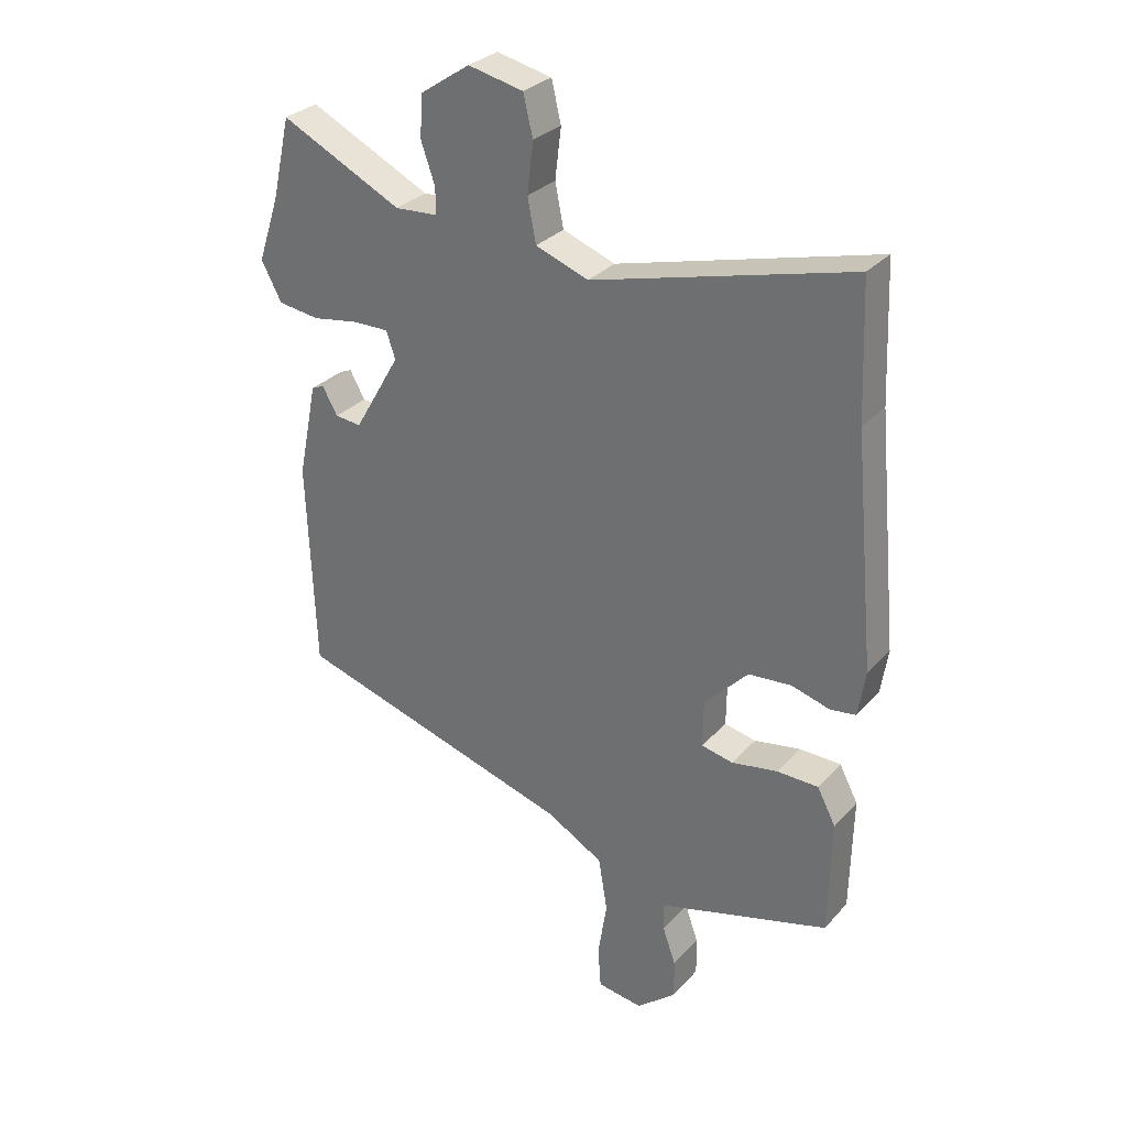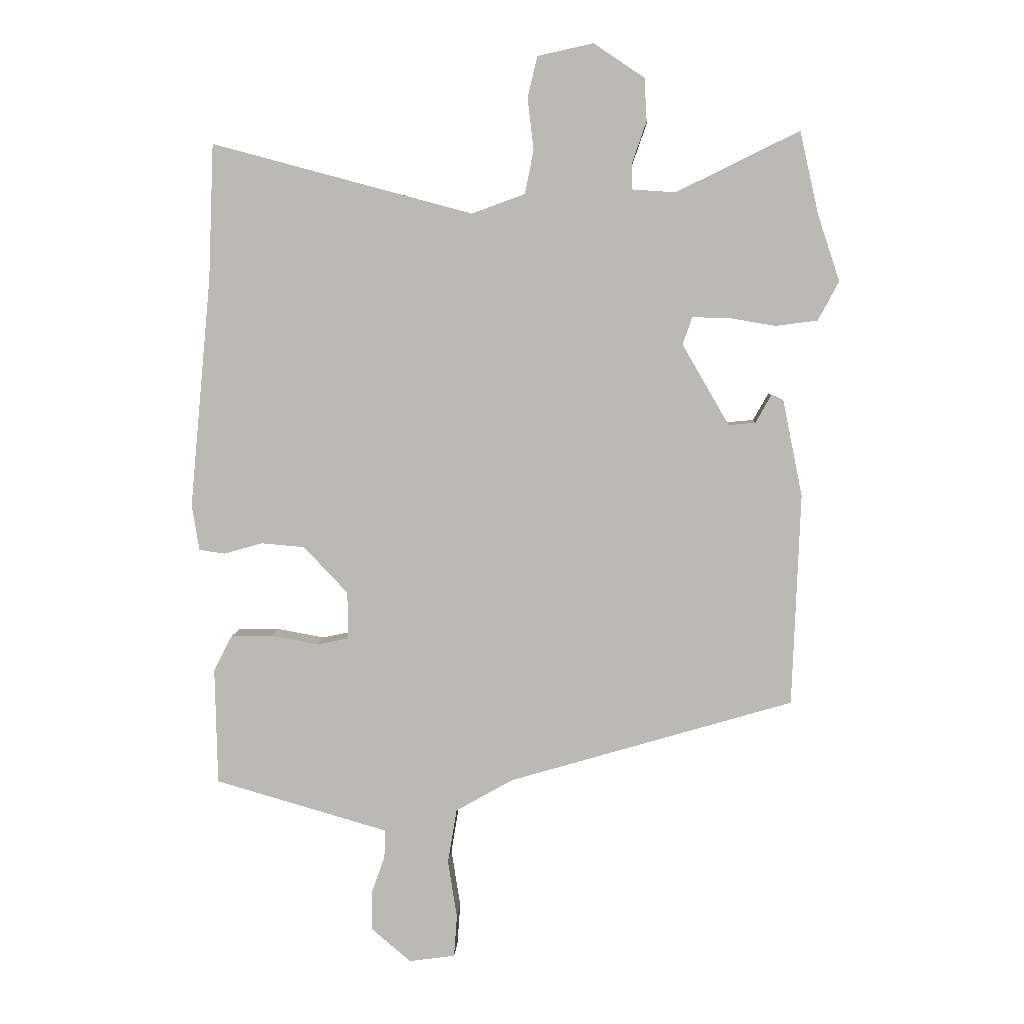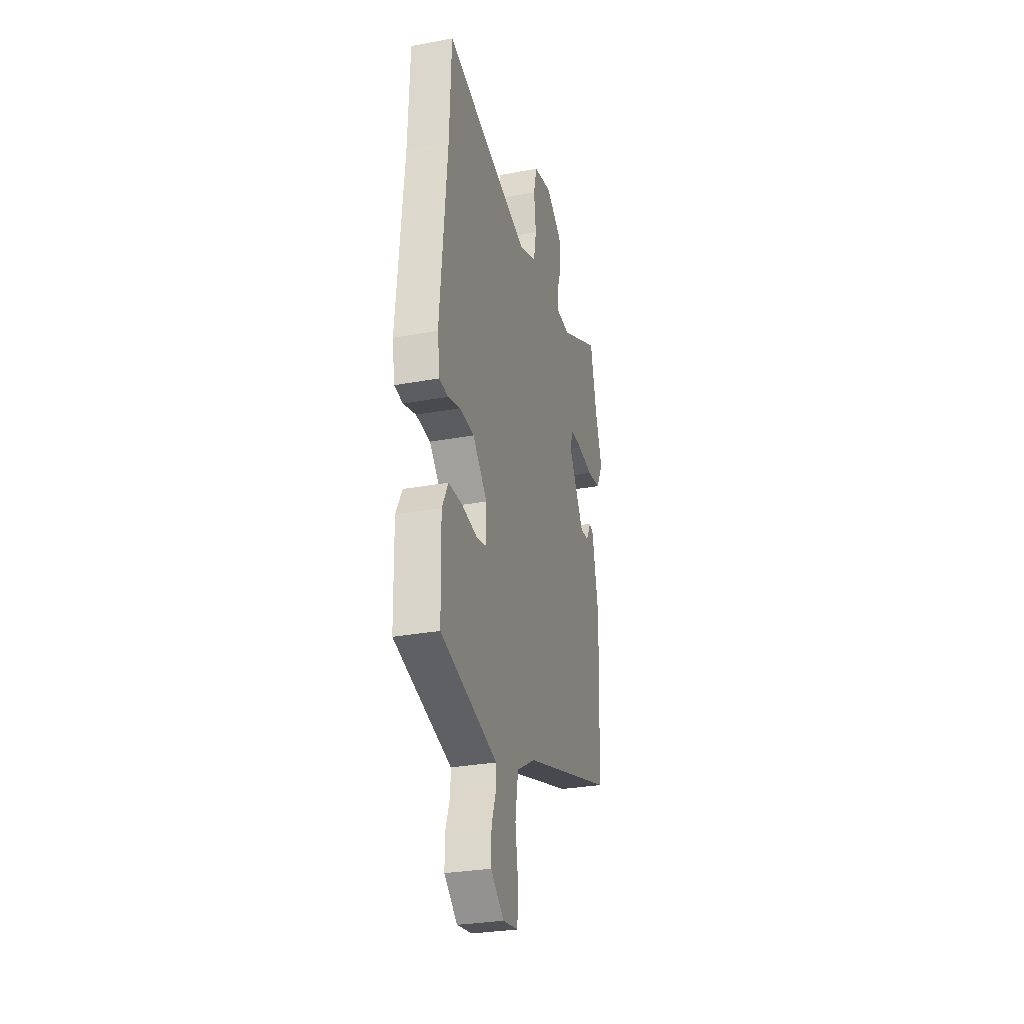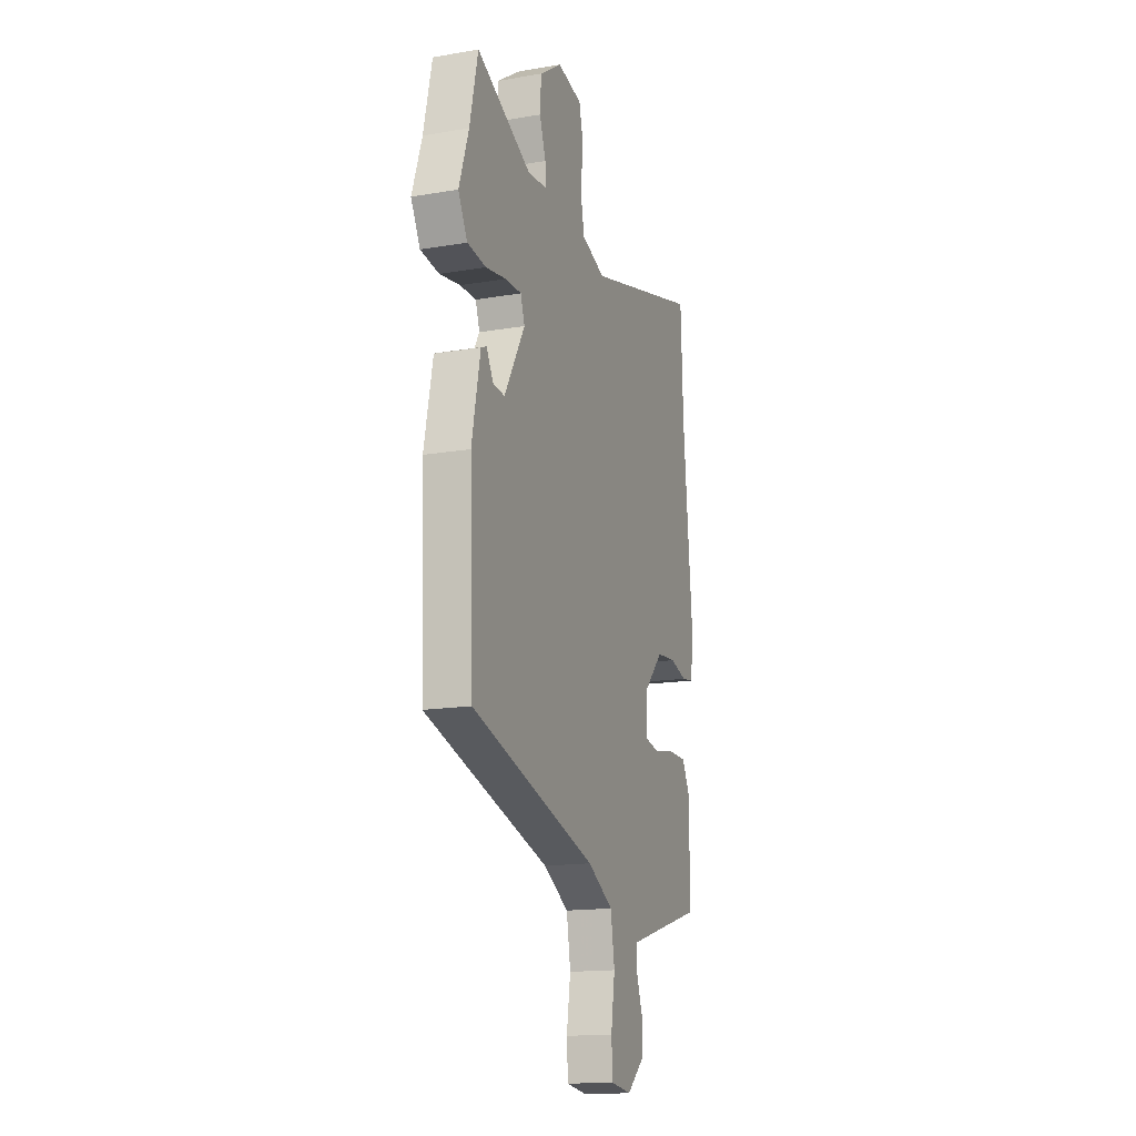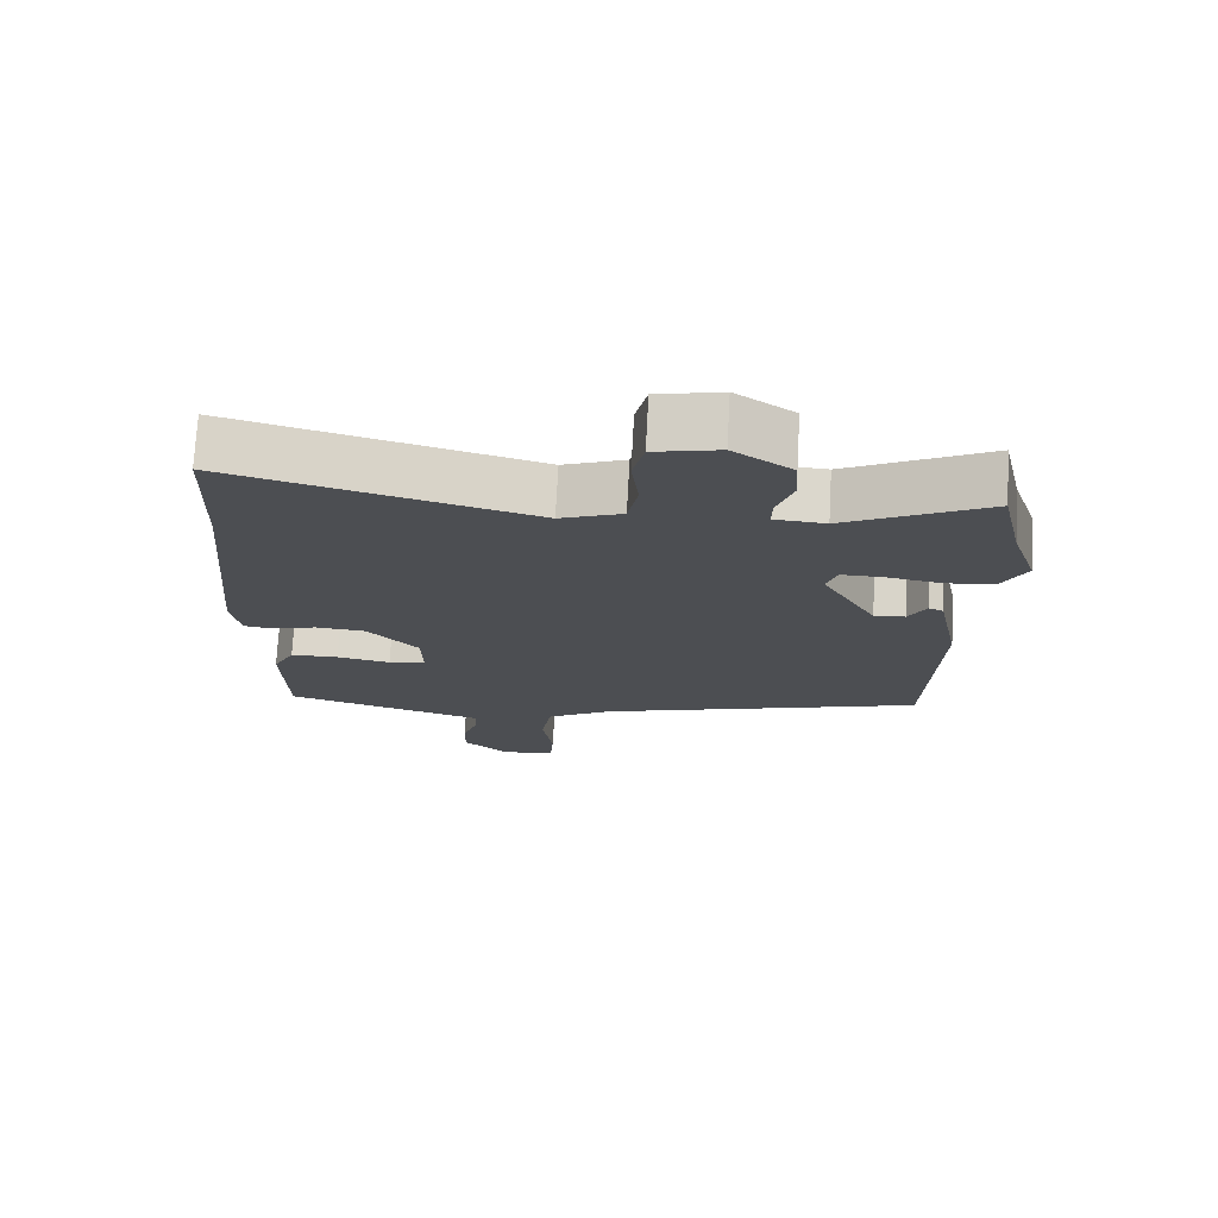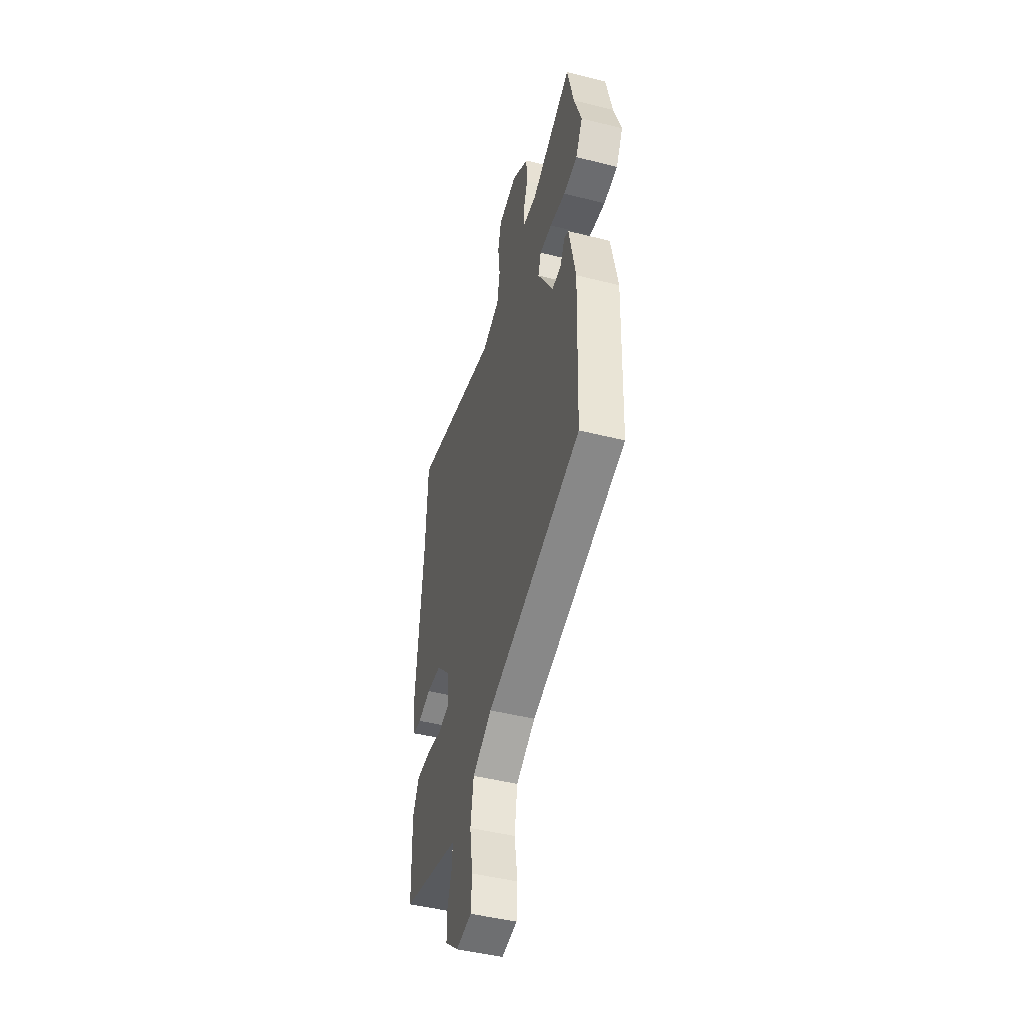
<metadata>
{"format":"obj","ext":"obj","renderer":"f3d","projection":"perspective","resolution":1024,"background":"white","views":[{"elev":30.2,"azim":-146.3,"up":"+Z"},{"elev":6.4,"azim":3.3,"up":"+Z"},{"elev":-29.1,"azim":-74.6,"up":"+Z"},{"elev":-15.7,"azim":109.7,"up":"+Z"},{"elev":73.5,"azim":3.1,"up":"+Z"},{"elev":-46.4,"azim":74.0,"up":"+Z"}]}
</metadata>
<code>
v 0.471 0.07 0.626
v 0.502 0.07 0.49
v 0.538 0.07 0.382
v 0.504 0.07 0.318
v 0.435 0.07 0.309
v 0.358 0.07 0.322
v 0.298 0.07 0.323
v 0.283 0.07 0.278
v 0.36 0.07 0.145
v 0.404 0.07 0.149
v 0.429 0.07 0.194
v 0.45 0.07 0.185
v 0.482 0.07 0.028
v 0.469 0.07 -0.321
v 0.001 0.07 -0.46
v -0.094 0.07 -0.514
v -0.109 0.07 -0.604
v -0.094 0.07 -0.7
v -0.099 0.07 -0.769
v -0.175 0.07 -0.78
v -0.241 0.07 -0.724
v -0.24 0.07 -0.659
v -0.218 0.07 -0.597
v -0.217 0.07 -0.551
v -0.283 0.07 -0.532
v -0.503 0.07 -0.469
v -0.507 0.07 -0.276
v -0.476 0.07 -0.217
v -0.407 0.07 -0.216
v -0.33 0.07 -0.23
v -0.277 0.07 -0.219
v -0.278 0.07 -0.141
v -0.351 0.07 -0.064
v -0.423 0.07 -0.058
v -0.486 0.07 -0.076
v -0.529 0.07 -0.07
v -0.541 0.07 0.006
v -0.505 0.07 0.386
v -0.496 0.07 0.608
v -0.066 0.07 0.493
v 0.022 0.07 0.525
v 0.036 0.07 0.597
v 0.026 0.07 0.681
v 0.042 0.07 0.748
v 0.134 0.07 0.768
v 0.217 0.07 0.712
v 0.221 0.07 0.642
v 0.198 0.07 0.576
v 0.197 0.07 0.532
v 0.269 0.07 0.527
v 0.471 0 0.626
v 0.502 0 0.49
v 0.538 0 0.382
v 0.504 0 0.318
v 0.435 0 0.309
v 0.358 0 0.322
v 0.298 0 0.323
v 0.283 0 0.278
v 0.36 0 0.145
v 0.404 0 0.149
v 0.429 0 0.194
v 0.45 0 0.185
v 0.482 0 0.028
v 0.469 0 -0.321
v 0.001 0 -0.46
v -0.094 0 -0.514
v -0.109 0 -0.604
v -0.094 0 -0.7
v -0.099 0 -0.769
v -0.175 0 -0.78
v -0.241 0 -0.724
v -0.24 0 -0.659
v -0.218 0 -0.597
v -0.217 0 -0.551
v -0.283 0 -0.532
v -0.503 0 -0.469
v -0.507 0 -0.276
v -0.476 0 -0.217
v -0.407 0 -0.216
v -0.33 0 -0.23
v -0.277 0 -0.219
v -0.278 0 -0.141
v -0.351 0 -0.064
v -0.423 0 -0.058
v -0.486 0 -0.076
v -0.529 0 -0.07
v -0.541 0 0.006
v -0.505 0 0.386
v -0.496 0 0.608
v -0.066 0 0.493
v 0.022 0 0.525
v 0.036 0 0.597
v 0.026 0 0.681
v 0.042 0 0.748
v 0.134 0 0.768
v 0.217 0 0.712
v 0.221 0 0.642
v 0.198 0 0.576
v 0.197 0 0.532
v 0.269 0 0.527
f 46 47 48
f 45 46 48
f 44 45 48
f 43 44 48
f 42 43 48
f 41 42 48 49
f 40 41 49 50
f 38 39 40
f 38 40 50
f 37 38 50
f 36 37 50
f 35 36 50
f 34 35 50
f 28 29 30
f 27 28 30
f 26 27 30
f 25 26 30
f 24 25 30 31
f 21 22 23
f 20 21 23
f 19 20 23
f 18 19 23
f 17 18 23
f 16 17 23 24
f 24 31 32
f 16 24 32
f 15 16 32
f 12 13 14
f 11 12 14
f 10 11 14
f 14 15 32
f 10 14 32
f 9 10 32
f 4 5 6
f 3 4 6
f 2 3 6
f 2 6 7
f 1 2 7
f 50 1 7
f 34 50 7
f 33 34 7
f 8 9 32 33
f 7 8 33
f 98 97 96
f 98 96 95
f 98 95 94
f 98 94 93
f 98 93 92
f 99 98 92 91
f 100 99 91 90
f 90 89 88
f 100 90 88
f 100 88 87
f 100 87 86
f 100 86 85
f 100 85 84
f 80 79 78
f 80 78 77
f 80 77 76
f 80 76 75
f 81 80 75 74
f 73 72 71
f 73 71 70
f 73 70 69
f 73 69 68
f 73 68 67
f 74 73 67 66
f 82 81 74
f 82 74 66
f 82 66 65
f 64 63 62
f 64 62 61
f 64 61 60
f 82 65 64
f 82 64 60
f 82 60 59
f 56 55 54
f 56 54 53
f 56 53 52
f 57 56 52
f 57 52 51
f 57 51 100
f 57 100 84
f 57 84 83
f 83 82 59 58
f 83 58 57
f 1 51 52 2
f 2 52 53 3
f 3 53 54 4
f 4 54 55 5
f 5 55 56 6
f 6 56 57 7
f 7 57 58 8
f 8 58 59 9
f 9 59 60 10
f 10 60 61 11
f 11 61 62 12
f 12 62 63 13
f 13 63 64 14
f 14 64 65 15
f 15 65 66 16
f 16 66 67 17
f 17 67 68 18
f 18 68 69 19
f 19 69 70 20
f 20 70 71 21
f 21 71 72 22
f 22 72 73 23
f 23 73 74 24
f 24 74 75 25
f 25 75 76 26
f 26 76 77 27
f 27 77 78 28
f 28 78 79 29
f 29 79 80 30
f 30 80 81 31
f 31 81 82 32
f 32 82 83 33
f 33 83 84 34
f 34 84 85 35
f 35 85 86 36
f 36 86 87 37
f 37 87 88 38
f 38 88 89 39
f 39 89 90 40
f 40 90 91 41
f 41 91 92 42
f 42 92 93 43
f 43 93 94 44
f 44 94 95 45
f 45 95 96 46
f 46 96 97 47
f 47 97 98 48
f 48 98 99 49
f 49 99 100 50
f 50 100 51 1

</code>
